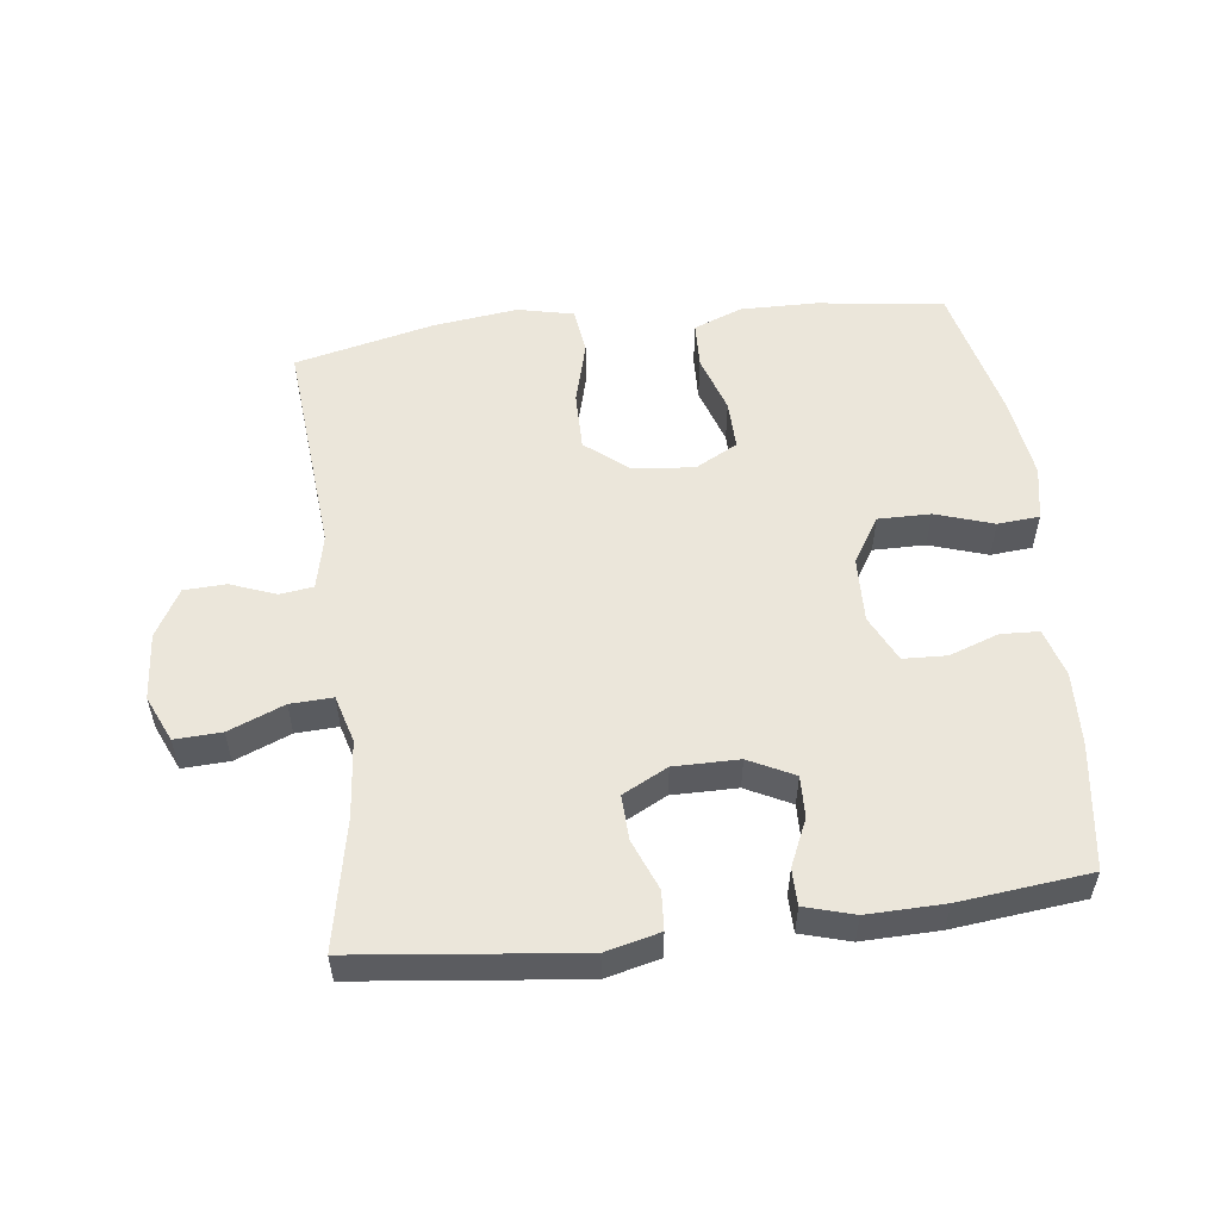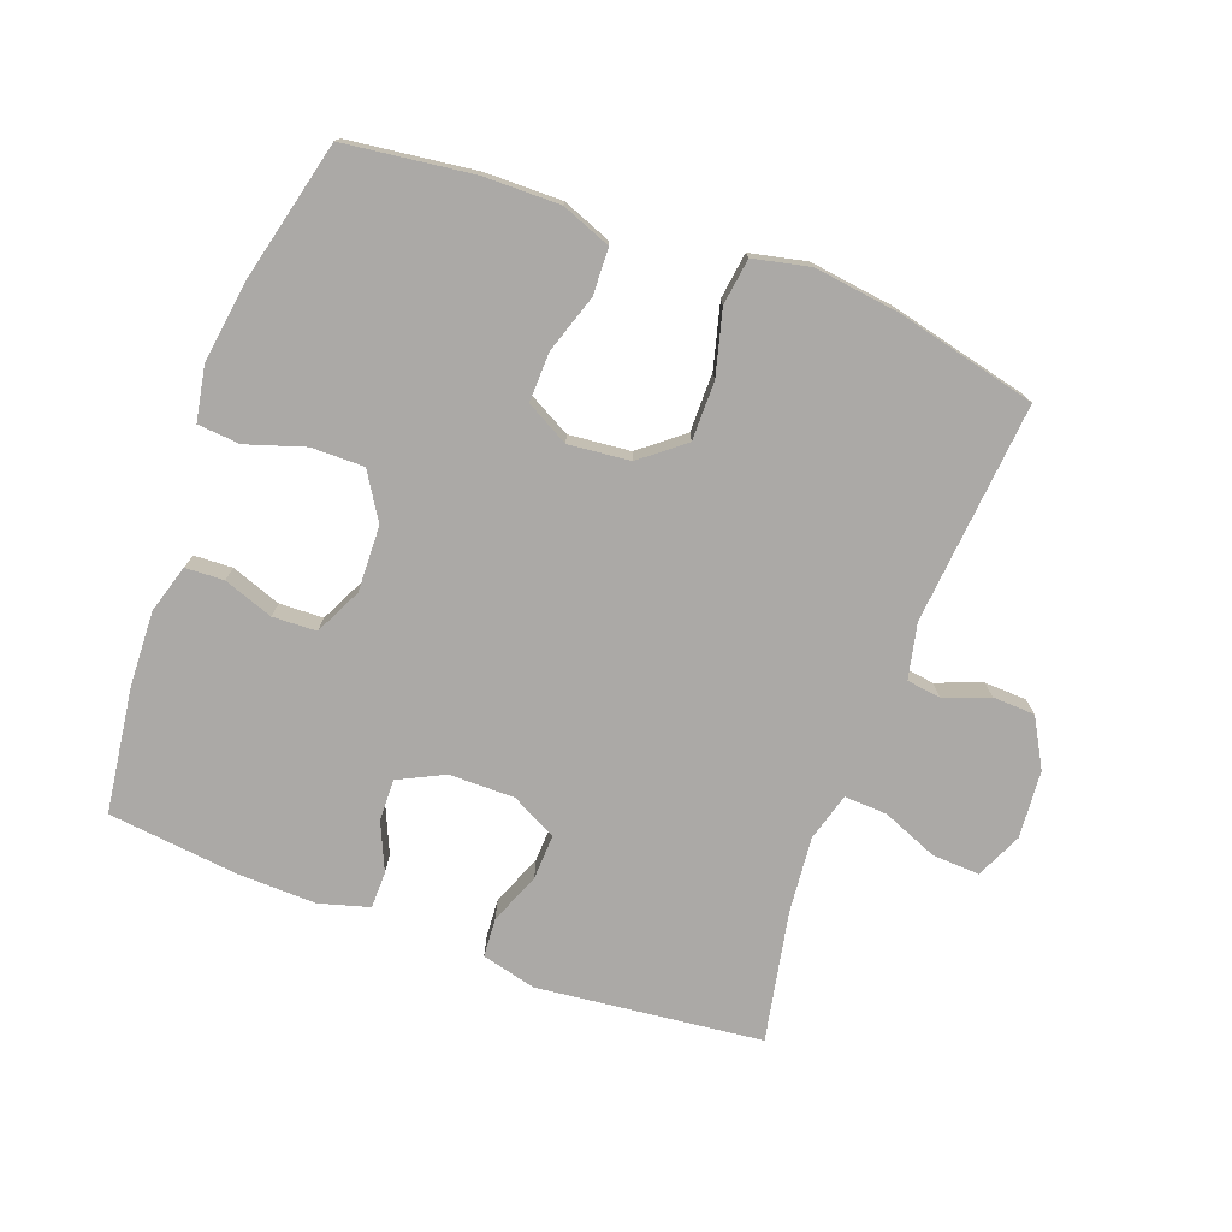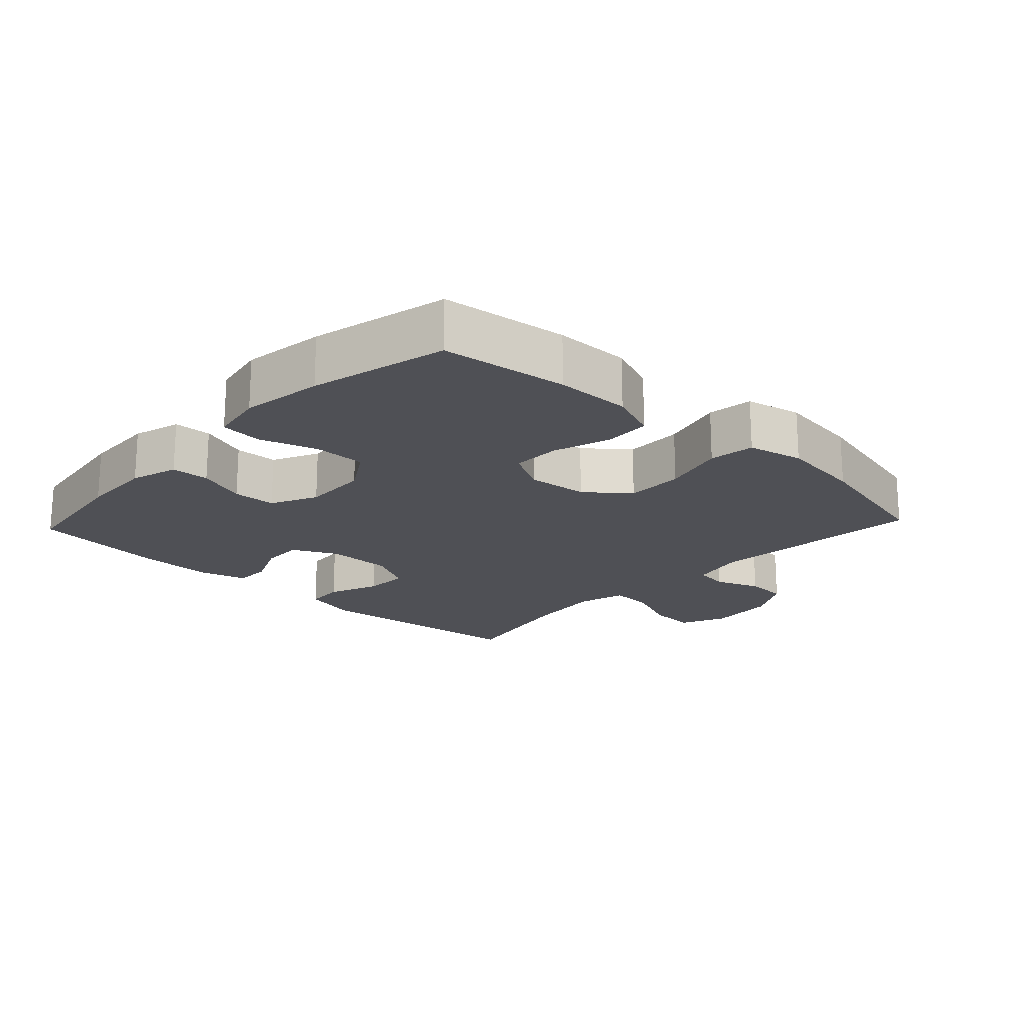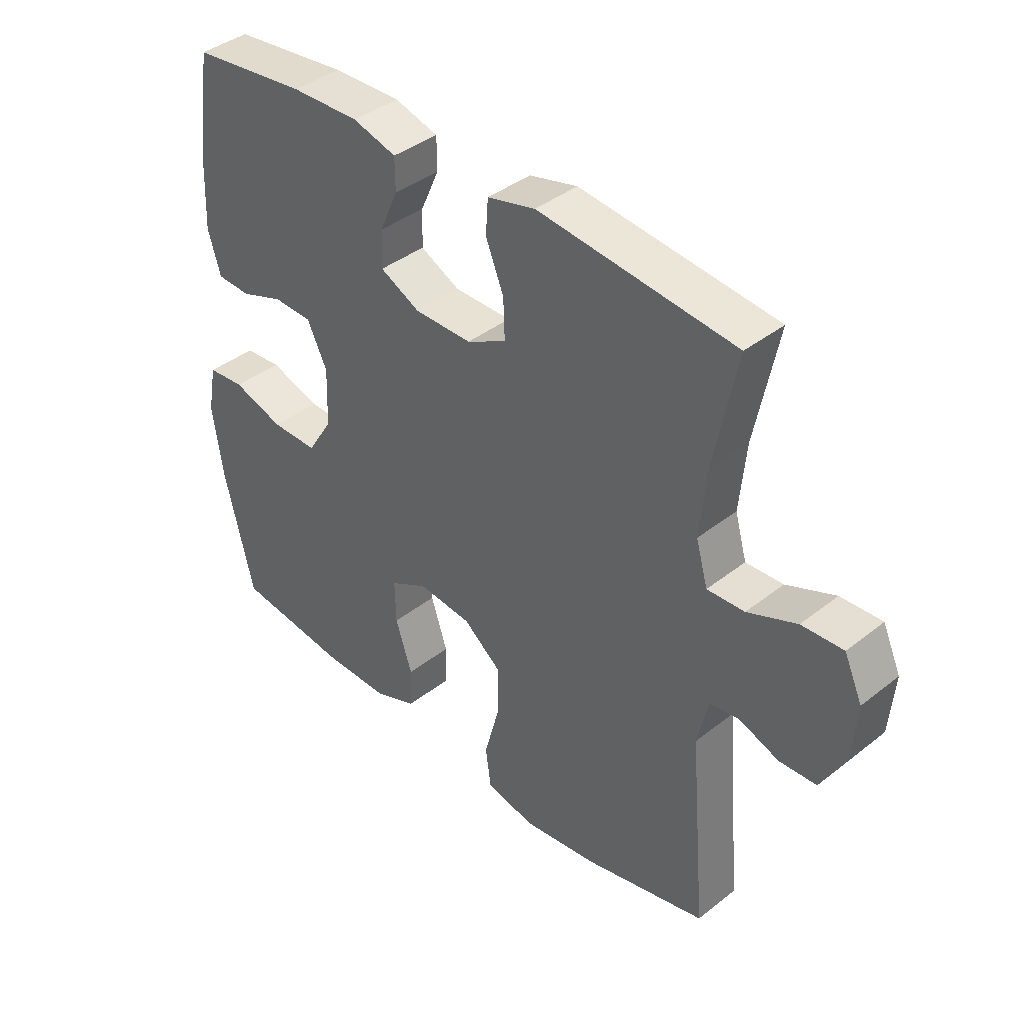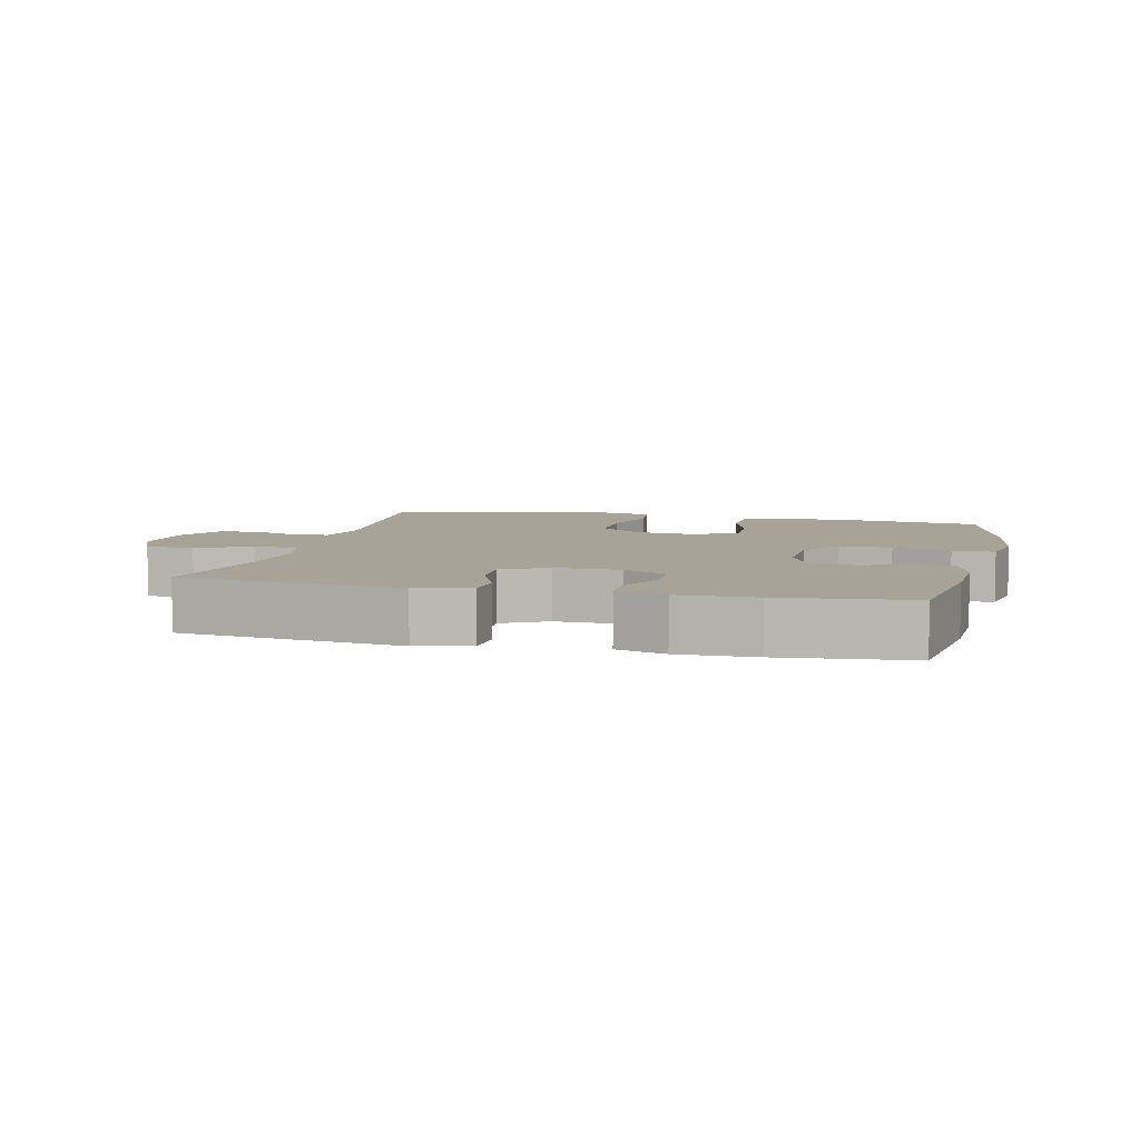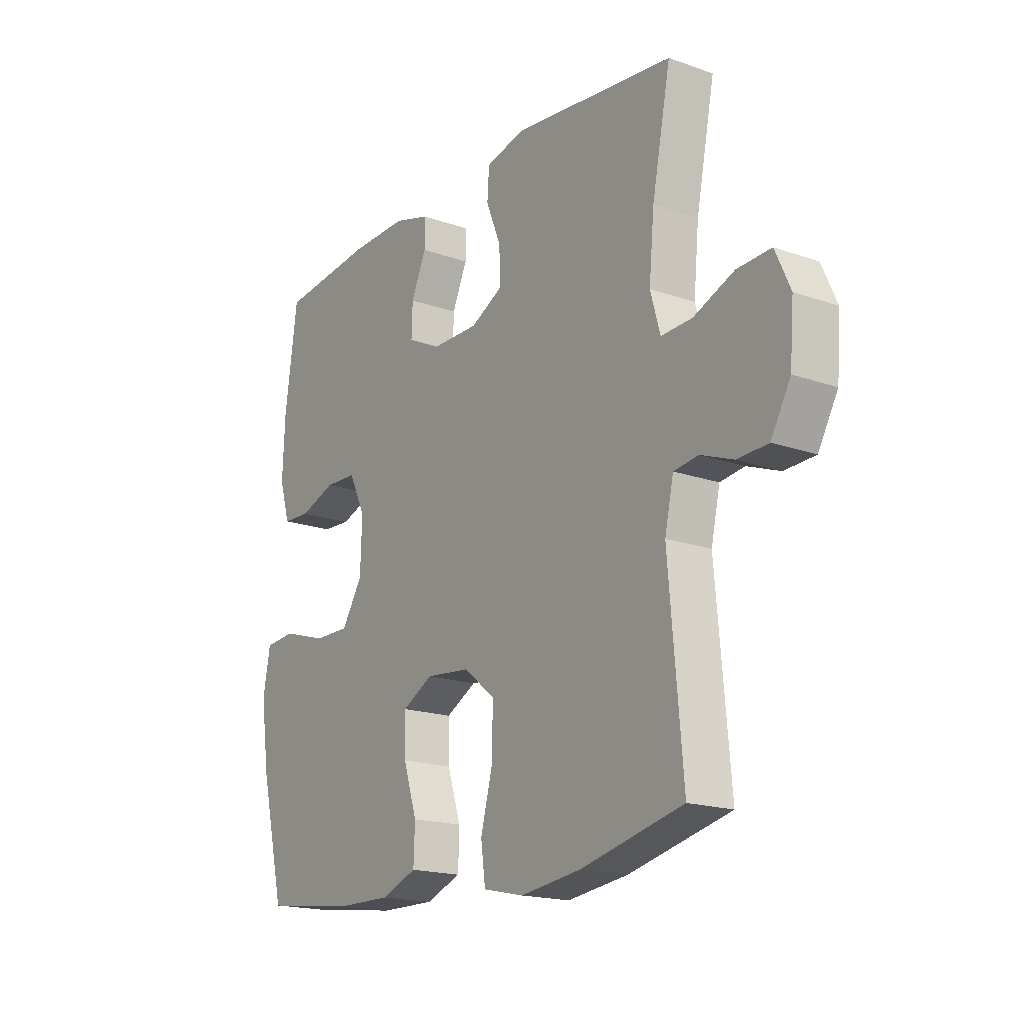
<metadata>
{"format":"obj","ext":"obj","renderer":"f3d","projection":"perspective","resolution":1024,"background":"white","views":[{"elev":54.8,"azim":-6.9,"up":"+Y"},{"elev":-75.6,"azim":159.6,"up":"+Y"},{"elev":-19.4,"azim":136.9,"up":"+Y"},{"elev":39.6,"azim":-134.4,"up":"+Z"},{"elev":6.7,"azim":13.6,"up":"+Y"},{"elev":-18.0,"azim":-124.5,"up":"+Z"}]}
</metadata>
<code>
o path1358
v 0.3286 0.0375 0.5294
v 0.2089 0.0375 0.5322
v 0.1325 0.0375 0.5102
v 0.1321 0.0375 0.4541
v 0.1642 0.0375 0.3817
v 0.1662 0.0375 0.3177
v 0.0963 0.0375 0.2827
v -0.004281 0.0375 0.2824
v -0.0737 0.0375 0.3183
v -0.07109 0.0375 0.3871
v -0.03967 0.0375 0.4655
v -0.04366 0.0375 0.5252
v -0.1275 0.0375 0.5458
v -0.4719 0.0375 0.507
v -0.4324 0.0375 0.3087
v -0.4212 0.0375 0.1914
v -0.442 0.0375 0.1181
v -0.5075 0.0375 0.1211
v -0.5933 0.0375 0.156
v -0.6657 0.0375 0.1594
v -0.6976 0.0375 0.08879
v -0.6892 0.0375 -0.01459
v -0.6477 0.0375 -0.08839
v -0.5825 0.0375 -0.09114
v -0.513 0.0375 -0.06471
v -0.4611 0.0375 -0.07179
v -0.4424 0.0375 -0.1558
v -0.4719 0.0375 -0.4947
v -0.2565 0.0375 -0.5451
v -0.1266 0.0375 -0.5619
v -0.0397 0.0375 -0.5427
v -0.0302 0.0375 -0.4716
v -0.05625 0.0375 -0.3736
v -0.0569 0.0375 -0.2833
v 0.009029 0.0375 -0.2301
v 0.1036 0.0375 -0.2206
v 0.1691 0.0375 -0.2559
v 0.1674 0.0375 -0.3316
v 0.1383 0.0375 -0.4211
v 0.141 0.0375 -0.4923
v 0.2167 0.0375 -0.5215
v 0.3338 0.0375 -0.5199
v 0.53 0.0375 -0.4947
v 0.5812 0.0375 -0.282
v 0.5996 0.0375 -0.1545
v 0.584 0.0375 -0.07096
v 0.5193 0.0375 -0.06544
v 0.4297 0.0375 -0.09446
v 0.3489 0.0375 -0.09512
v 0.3049 0.0375 -0.025
v 0.3015 0.0375 0.0762
v 0.3365 0.0375 0.1483
v 0.4036 0.0375 0.1509
v 0.4801 0.0375 0.1238
v 0.5391 0.0375 0.1265
v 0.5612 0.0375 0.2005
v 0.5565 0.0375 0.3151
v 0.53 0.0375 0.507
v 0.3286 -0.0375 0.5294
v 0.2089 -0.0375 0.5322
v 0.1325 -0.0375 0.5102
v 0.1321 -0.0375 0.4541
v 0.1642 -0.0375 0.3817
v 0.1662 -0.0375 0.3177
v 0.0963 -0.0375 0.2827
v -0.004281 -0.0375 0.2824
v -0.0737 -0.0375 0.3183
v -0.07109 -0.0375 0.3871
v -0.03967 -0.0375 0.4655
v -0.04366 -0.0375 0.5252
v -0.1275 -0.0375 0.5458
v -0.4719 -0.0375 0.507
v -0.4324 -0.0375 0.3087
v -0.4212 -0.0375 0.1914
v -0.442 -0.0375 0.1181
v -0.5075 -0.0375 0.1211
v -0.5933 -0.0375 0.156
v -0.6657 -0.0375 0.1594
v -0.6976 -0.0375 0.08879
v -0.6892 -0.0375 -0.01459
v -0.6477 -0.0375 -0.08839
v -0.5825 -0.0375 -0.09114
v -0.513 -0.0375 -0.06471
v -0.4611 -0.0375 -0.07179
v -0.4424 -0.0375 -0.1558
v -0.4719 -0.0375 -0.4947
v -0.2565 -0.0375 -0.5451
v -0.1266 -0.0375 -0.5619
v -0.0397 -0.0375 -0.5427
v -0.0302 -0.0375 -0.4716
v -0.05625 -0.0375 -0.3736
v -0.0569 -0.0375 -0.2833
v 0.009029 -0.0375 -0.2301
v 0.1036 -0.0375 -0.2206
v 0.1691 -0.0375 -0.2559
v 0.1674 -0.0375 -0.3316
v 0.1383 -0.0375 -0.4211
v 0.141 -0.0375 -0.4923
v 0.2167 -0.0375 -0.5215
v 0.3338 -0.0375 -0.5199
v 0.53 -0.0375 -0.4947
v 0.5812 -0.0375 -0.282
v 0.5996 -0.0375 -0.1545
v 0.584 -0.0375 -0.07096
v 0.5193 -0.0375 -0.06544
v 0.4297 -0.0375 -0.09446
v 0.3489 -0.0375 -0.09512
v 0.3049 -0.0375 -0.025
v 0.3015 -0.0375 0.0762
v 0.3365 -0.0375 0.1483
v 0.4036 -0.0375 0.1509
v 0.4801 -0.0375 0.1238
v 0.5391 -0.0375 0.1265
v 0.5612 -0.0375 0.2005
v 0.5565 -0.0375 0.3151
v 0.53 -0.0375 0.507
v -0.04366 0.0375 0.5252
v -0.04366 0.0375 0.5252
v -0.1275 0.0375 0.5458
v 0.3286 0.0375 0.5294
v 0.2089 0.0375 0.5322
v 0.1325 0.0375 0.5102
v 0.1325 0.0375 0.5102
v -0.03967 0.0375 0.4655
v -0.4719 0.0375 0.507
v -0.4719 0.0375 0.507
v 0.1321 0.0375 0.4541
v 0.53 0.0375 0.507
v 0.53 0.0375 0.507
v -0.07109 0.0375 0.3871
v 0.1642 0.0375 0.3817
v 0.5565 0.0375 0.3151
v -0.4324 0.0375 0.3087
v -0.0737 0.0375 0.3183
v -0.0737 0.0375 0.3183
v 0.1662 0.0375 0.3177
v 0.1662 0.0375 0.3177
v -0.004281 0.0375 0.2824
v 0.0963 0.0375 0.2827
v 0.5612 0.0375 0.2005
v -0.4212 0.0375 0.1914
v 0.5391 0.0375 0.1265
v 0.5391 0.0375 0.1265
v -0.442 0.0375 0.1181
v -0.442 0.0375 0.1181
v -0.5933 0.0375 0.156
v -0.6657 0.0375 0.1594
v -0.6657 0.0375 0.1594
v -0.6976 0.0375 0.08879
v -0.5075 0.0375 0.1211
v 0.4801 0.0375 0.1238
v 0.4036 0.0375 0.1509
v 0.3365 0.0375 0.1483
v 0.3365 0.0375 0.1483
v 0.3015 0.0375 0.0762
v -0.6892 0.0375 -0.01459
v 0.3049 0.0375 -0.025
v -0.6477 0.0375 -0.08839
v 0.3489 0.0375 -0.09512
v -0.513 0.0375 -0.06471
v -0.4611 0.0375 -0.07179
v -0.4611 0.0375 -0.07179
v -0.5825 0.0375 -0.09114
v 0.584 0.0375 -0.07096
v 0.584 0.0375 -0.07096
v 0.5193 0.0375 -0.06544
v 0.4297 0.0375 -0.09446
v 0.5996 0.0375 -0.1545
v -0.4424 0.0375 -0.1558
v 0.5812 0.0375 -0.282
v 0.009029 0.0375 -0.2301
v 0.1036 0.0375 -0.2206
v 0.1691 0.0375 -0.2559
v 0.1691 0.0375 -0.2559
v -0.0569 0.0375 -0.2833
v 0.1674 0.0375 -0.3316
v -0.05625 0.0375 -0.3736
v 0.1383 0.0375 -0.4211
v -0.0302 0.0375 -0.4716
v 0.53 0.0375 -0.4947
v 0.53 0.0375 -0.4947
v 0.141 0.0375 -0.4923
v 0.141 0.0375 -0.4923
v -0.4719 0.0375 -0.4947
v -0.4719 0.0375 -0.4947
v -0.0397 0.0375 -0.5427
v -0.0397 0.0375 -0.5427
v 0.2167 0.0375 -0.5215
v 0.3338 0.0375 -0.5199
v -0.2565 0.0375 -0.5451
v -0.1266 0.0375 -0.5619
v -0.04366 -0.0375 0.5252
v -0.04366 -0.0375 0.5252
v -0.1275 -0.0375 0.5458
v 0.3286 -0.0375 0.5294
v 0.2089 -0.0375 0.5322
v 0.1325 -0.0375 0.5102
v 0.1325 -0.0375 0.5102
v -0.03967 -0.0375 0.4655
v -0.4719 -0.0375 0.507
v -0.4719 -0.0375 0.507
v 0.1321 -0.0375 0.4541
v 0.53 -0.0375 0.507
v 0.53 -0.0375 0.507
v -0.07109 -0.0375 0.3871
v 0.1642 -0.0375 0.3817
v 0.5565 -0.0375 0.3151
v -0.4324 -0.0375 0.3087
v -0.0737 -0.0375 0.3183
v -0.0737 -0.0375 0.3183
v 0.1662 -0.0375 0.3177
v 0.1662 -0.0375 0.3177
v -0.004281 -0.0375 0.2824
v 0.0963 -0.0375 0.2827
v 0.5612 -0.0375 0.2005
v -0.4212 -0.0375 0.1914
v 0.5391 -0.0375 0.1265
v 0.5391 -0.0375 0.1265
v -0.442 -0.0375 0.1181
v -0.442 -0.0375 0.1181
v -0.5933 -0.0375 0.156
v -0.6657 -0.0375 0.1594
v -0.6657 -0.0375 0.1594
v -0.6976 -0.0375 0.08879
v -0.5075 -0.0375 0.1211
v 0.4801 -0.0375 0.1238
v 0.4036 -0.0375 0.1509
v 0.3365 -0.0375 0.1483
v 0.3365 -0.0375 0.1483
v 0.3015 -0.0375 0.0762
v -0.6892 -0.0375 -0.01459
v 0.3049 -0.0375 -0.025
v -0.6477 -0.0375 -0.08839
v 0.3489 -0.0375 -0.09512
v -0.513 -0.0375 -0.06471
v -0.4611 -0.0375 -0.07179
v -0.4611 -0.0375 -0.07179
v -0.5825 -0.0375 -0.09114
v 0.584 -0.0375 -0.07096
v 0.584 -0.0375 -0.07096
v 0.5193 -0.0375 -0.06544
v 0.4297 -0.0375 -0.09446
v 0.5996 -0.0375 -0.1545
v -0.4424 -0.0375 -0.1558
v 0.5812 -0.0375 -0.282
v 0.009029 -0.0375 -0.2301
v 0.1036 -0.0375 -0.2206
v 0.1691 -0.0375 -0.2559
v 0.1691 -0.0375 -0.2559
v -0.0569 -0.0375 -0.2833
v 0.1674 -0.0375 -0.3316
v -0.05625 -0.0375 -0.3736
v 0.1383 -0.0375 -0.4211
v -0.0302 -0.0375 -0.4716
v 0.53 -0.0375 -0.4947
v 0.53 -0.0375 -0.4947
v 0.141 -0.0375 -0.4923
v 0.141 -0.0375 -0.4923
v -0.4719 -0.0375 -0.4947
v -0.4719 -0.0375 -0.4947
v -0.0397 -0.0375 -0.5427
v -0.0397 -0.0375 -0.5427
v 0.2167 -0.0375 -0.5215
v 0.3338 -0.0375 -0.5199
v -0.2565 -0.0375 -0.5451
v -0.1266 -0.0375 -0.5619
f 207 227 215
f 206 211 195
f 230 247 232
f 245 251 264
f 236 250 246
f 241 243 239
f 235 231 238
f 263 253 257
f 221 231 225
f 235 225 231
f 264 251 263
f 214 247 230
f 225 235 219
f 215 226 217
f 232 248 234
f 254 266 261
f 242 243 241
f 202 196 197
f 214 228 211
f 216 209 208
f 234 245 242
f 245 264 255
f 263 251 253
f 265 244 259
f 252 266 254
f 195 207 203
f 236 219 235
f 195 211 228
f 246 247 213
f 245 234 251
f 233 238 231
f 228 227 195
f 227 226 215
f 248 251 234
f 194 205 199
f 247 248 232
f 213 247 214
f 206 196 202
f 196 206 195
f 243 242 245
f 222 224 221
f 266 252 265
f 208 205 194
f 236 246 219
f 219 213 209
f 219 209 216
f 252 250 265
f 265 250 244
f 195 227 207
f 209 205 208
f 194 199 192
f 230 228 214
f 208 194 200
f 224 231 221
f 219 246 213
f 244 250 236
f 118 13 71 193
f 1 2 60 59
f 2 123 198 60
f 11 12 70 69
f 13 126 201 71
f 3 4 62 61
f 129 1 59 204
f 10 11 69 68
f 4 5 63 62
f 57 58 116 115
f 14 15 73 72
f 135 10 68 210
f 5 137 212 63
f 8 9 67 66
f 6 7 65 64
f 56 57 115 114
f 15 16 74 73
f 7 8 66 65
f 143 56 114 218
f 16 145 220 74
f 19 148 223 77
f 20 21 79 78
f 18 19 77 76
f 54 55 113 112
f 53 54 112 111
f 154 53 111 229
f 51 52 110 109
f 17 18 76 75
f 21 22 80 79
f 50 51 109 108
f 22 23 81 80
f 49 50 108 107
f 25 162 237 83
f 24 25 83 82
f 23 24 82 81
f 165 47 105 240
f 47 48 106 105
f 45 46 104 103
f 26 27 85 84
f 48 49 107 106
f 44 45 103 102
f 35 36 94 93
f 36 174 249 94
f 34 35 93 92
f 37 38 96 95
f 33 34 92 91
f 38 39 97 96
f 32 33 91 90
f 181 44 102 256
f 39 183 258 97
f 27 185 260 85
f 187 32 90 262
f 40 41 99 98
f 42 43 101 100
f 41 42 100 99
f 28 29 87 86
f 30 31 89 88
f 29 30 88 87
f 132 140 152
f 131 120 136
f 155 157 172
f 170 189 176
f 161 171 175
f 166 164 168
f 160 163 156
f 188 182 178
f 146 150 156
f 160 156 150
f 189 188 176
f 139 155 172
f 150 144 160
f 140 142 151
f 157 159 173
f 179 186 191
f 167 166 168
f 127 122 121
f 139 136 153
f 141 133 134
f 159 167 170
f 170 180 189
f 188 178 176
f 190 184 169
f 177 179 191
f 120 128 132
f 161 160 144
f 120 153 136
f 171 138 172
f 170 176 159
f 158 156 163
f 153 120 152
f 152 140 151
f 173 159 176
f 119 124 130
f 172 157 173
f 138 139 172
f 131 127 121
f 121 120 131
f 168 170 167
f 147 146 149
f 191 190 177
f 133 119 130
f 161 144 171
f 144 134 138
f 144 141 134
f 177 190 175
f 190 169 175
f 120 132 152
f 134 133 130
f 119 117 124
f 155 139 153
f 133 125 119
f 149 146 156
f 144 138 171
f 169 161 175

</code>
